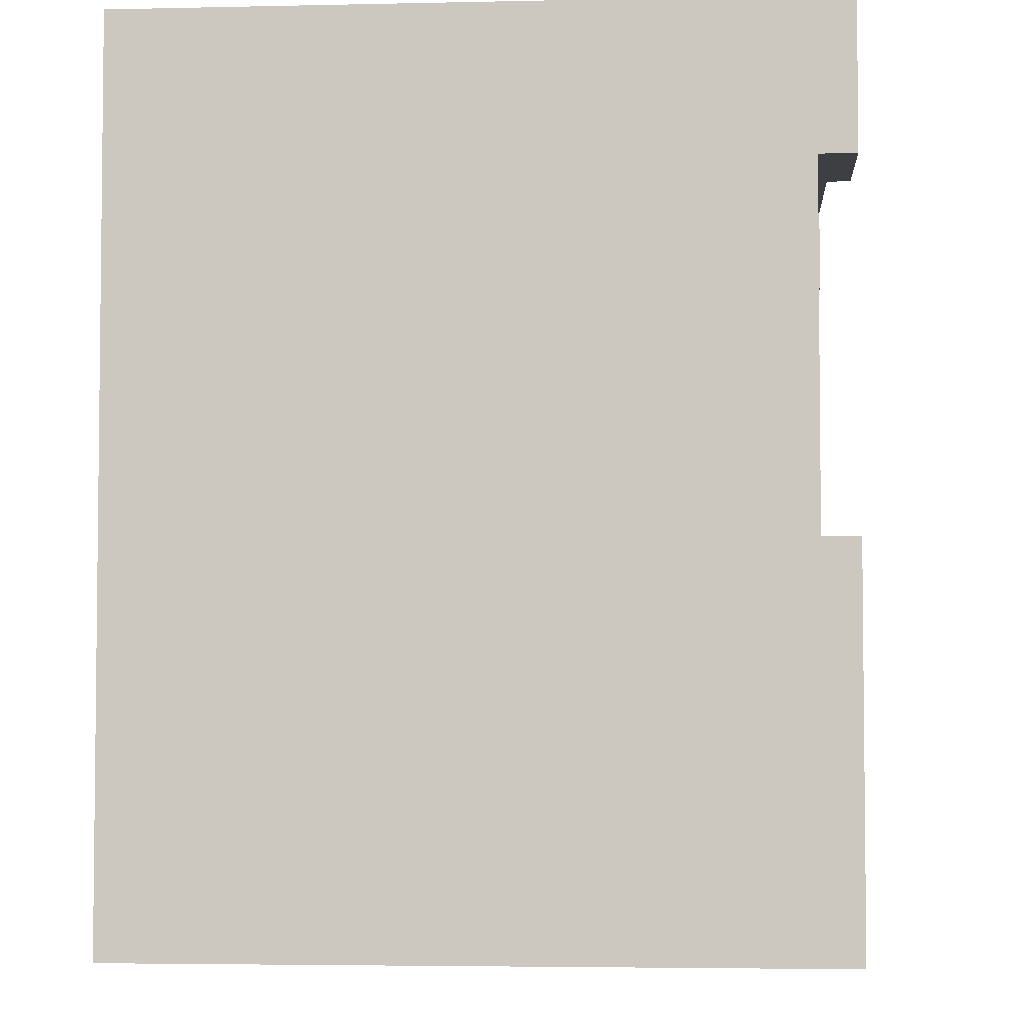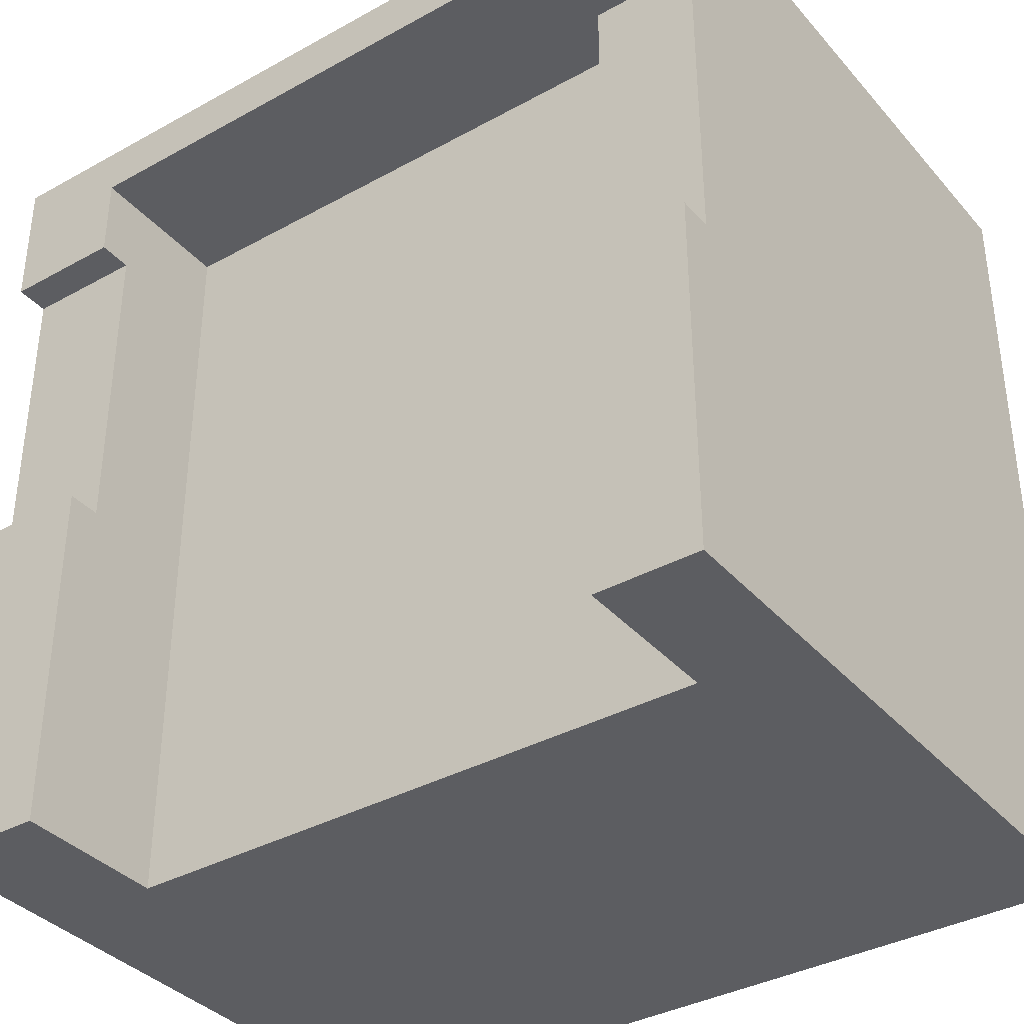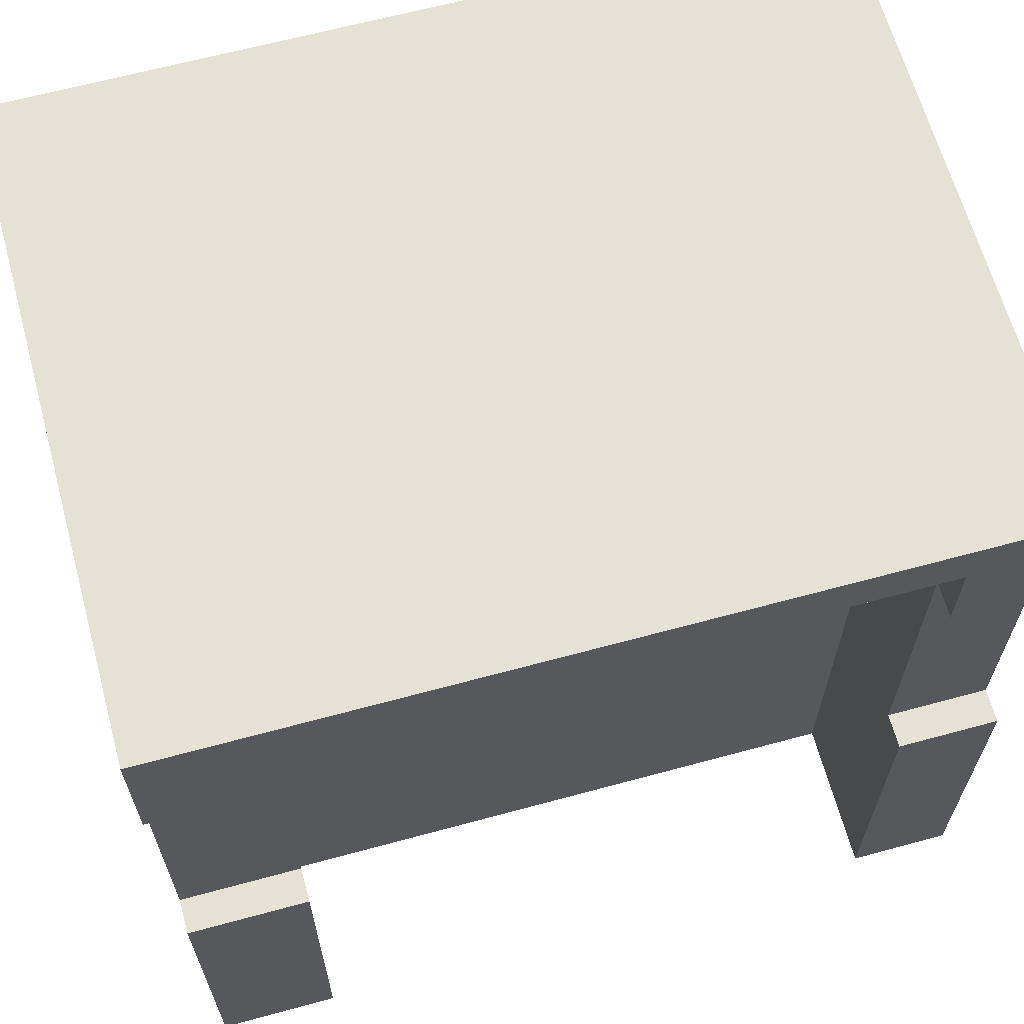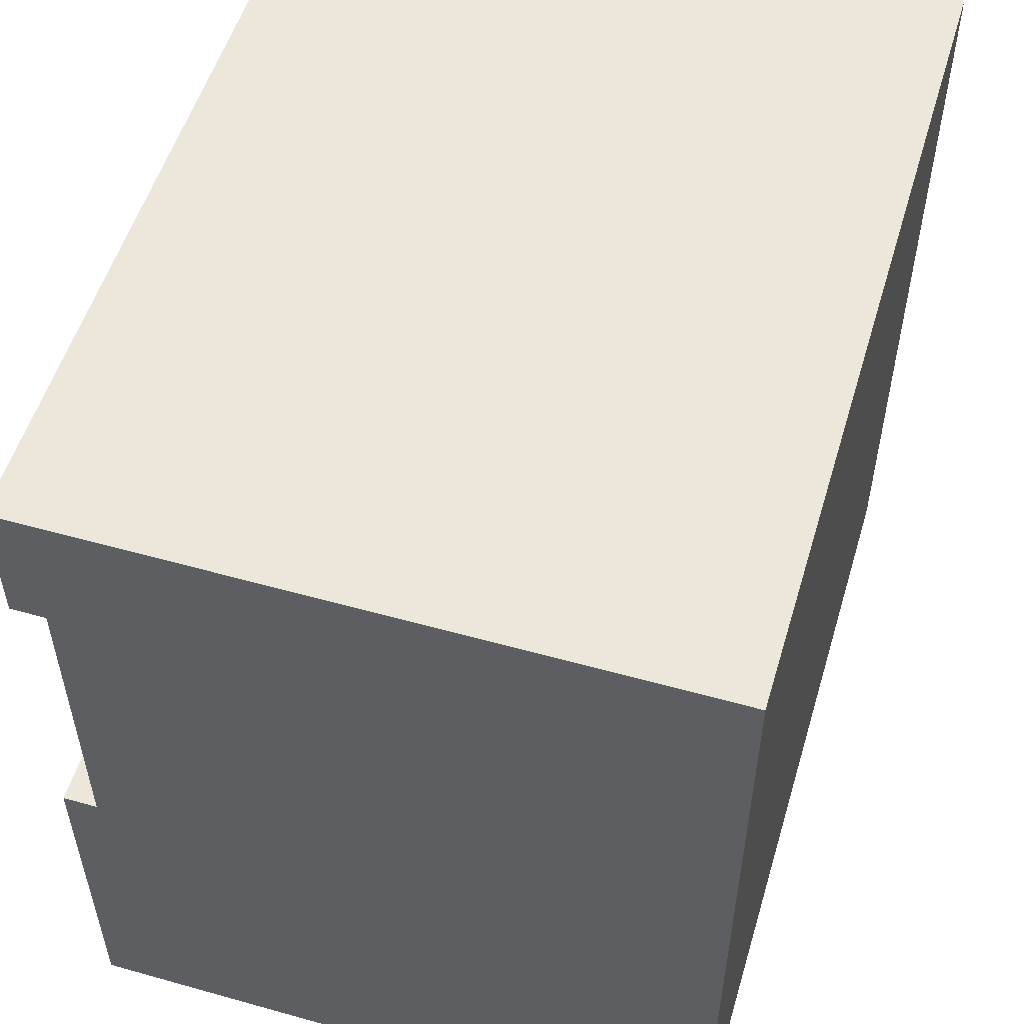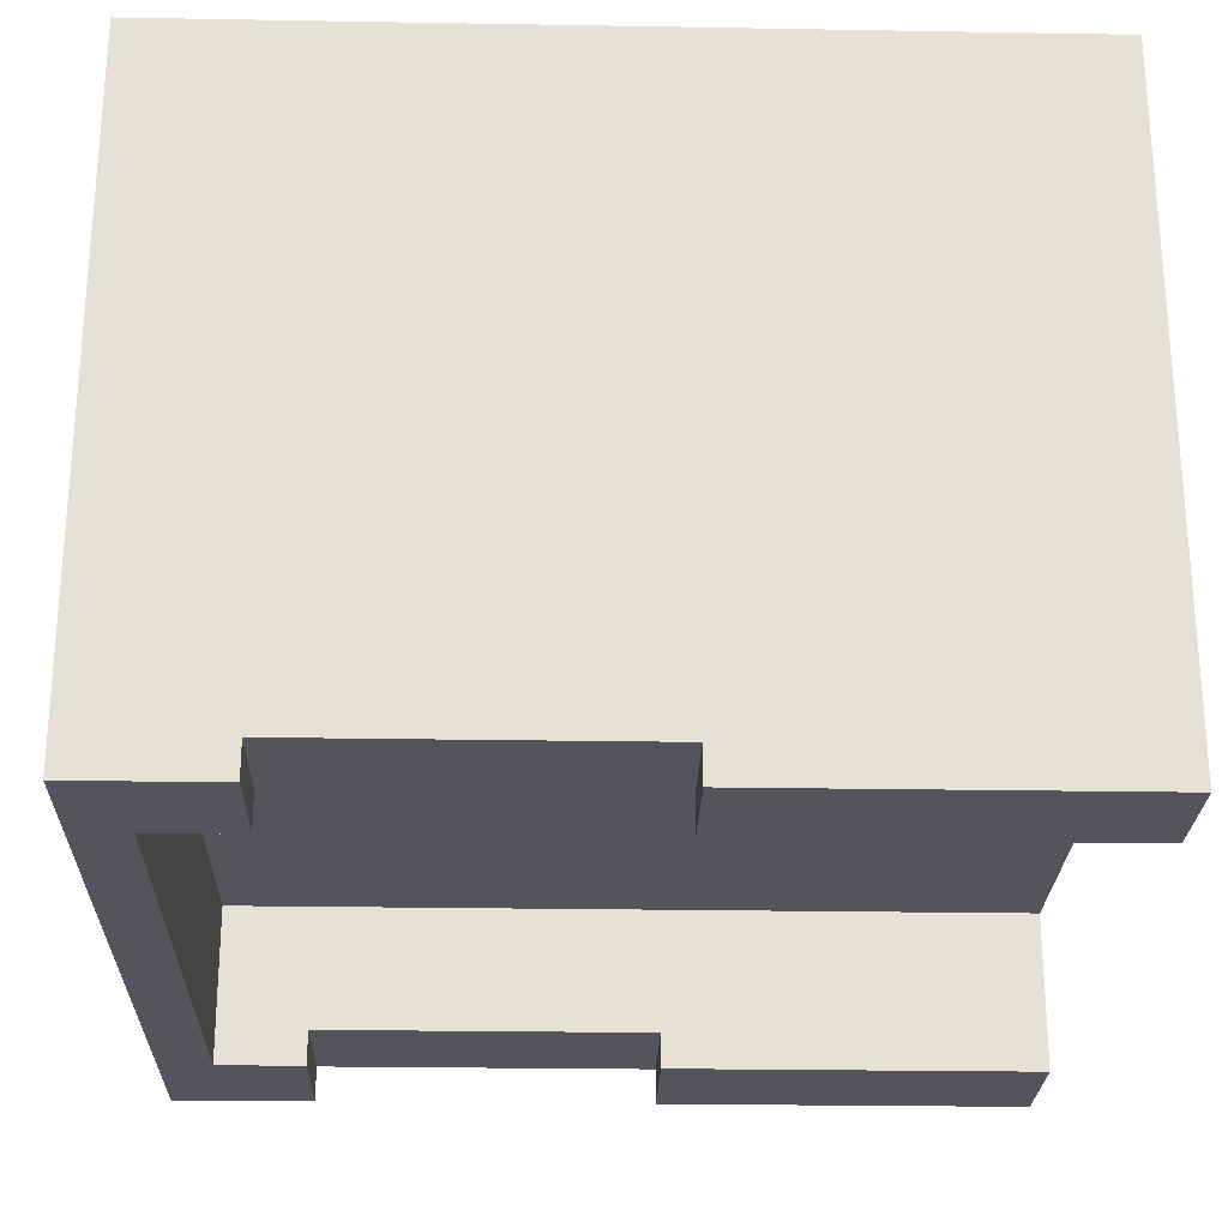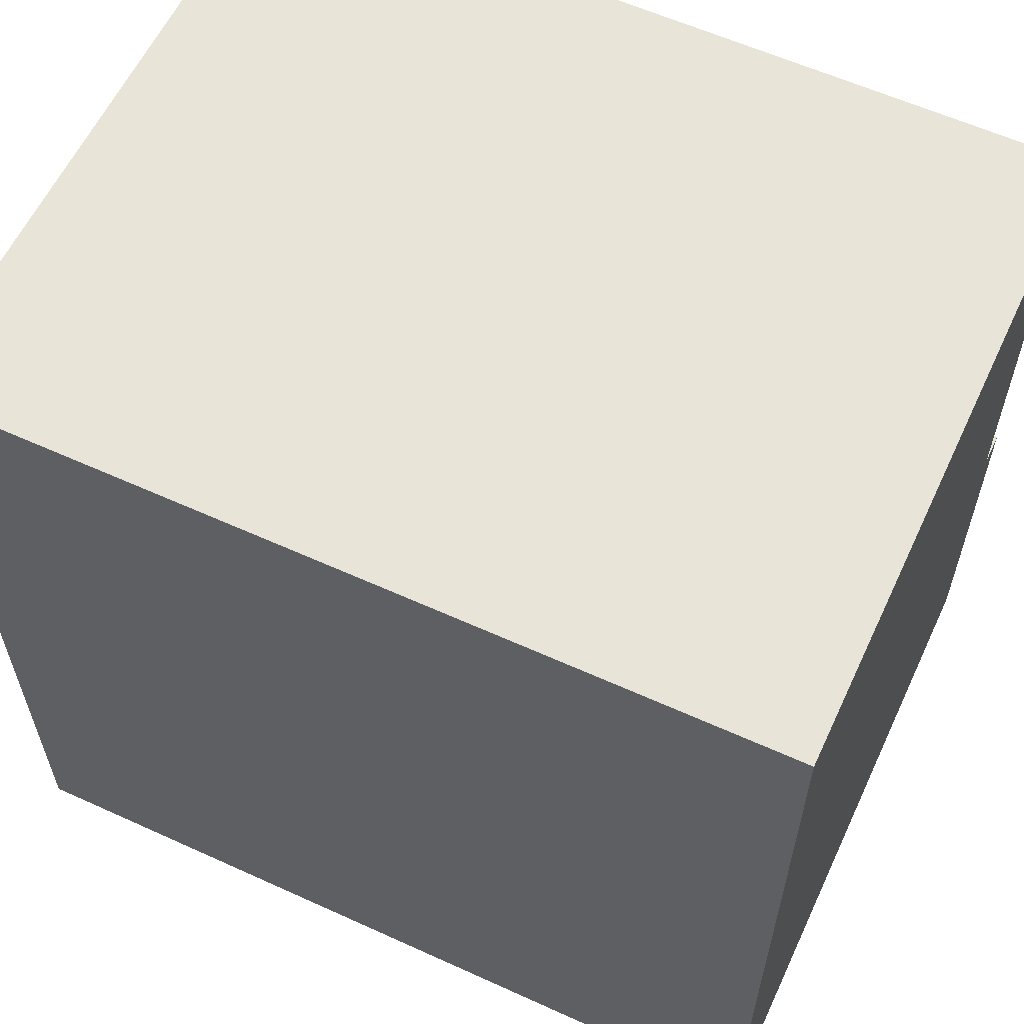
<metadata>
{"format":"obj","ext":"obj","renderer":"f3d","projection":"perspective","resolution":1024,"background":"white","views":[{"elev":-4.1,"azim":94.3,"up":"+Y"},{"elev":-36.7,"azim":-144.4,"up":"+Y"},{"elev":64.5,"azim":164.7,"up":"+Y"},{"elev":54.0,"azim":-73.4,"up":"+Y"},{"elev":-25.0,"azim":-91.6,"up":"+Z"},{"elev":59.8,"azim":25.0,"up":"+Y"}]}
</metadata>
<code>
o
v 7.2 0 -11
v 7.2 0 -7.2
v 7.2 2.1 -11
v 7.2 2.1 -10.8
v 7.2 2.1 -7.2
v 7.2 4 -11
v 7.2 4 -10.8
v 7.2 4 -7.2
v 7.2 4.8 -11
v 7.2 4.8 -7.2
v 11.3 0 -11
v 11.3 0 -10.1
v 11.3 2.1 -11
v 11.3 2.1 -10.8
v 11.3 2.1 -10.1
v 11.3 4 -11
v 11.3 4 -10.8
v 11.3 4 -10.1
v 11.3 4.5 -11
v 11.3 4.5 -10.1
v 7.8 0 -11
v 7.8 0 -10.1
v 7.8 2.1 -11
v 7.8 2.1 -10.8
v 7.8 2.1 -10.1
v 7.8 4 -11
v 7.8 4 -10.8
v 7.8 4 -10.1
v 7.8 4.5 -11
v 7.8 4.5 -10.1
v 12 0 -11
v 12 0 -7.2
v 12 2.1 -11
v 12 2.1 -10.8
v 12 2.1 -7.2
v 12 4 -11
v 12 4 -10.8
v 12 4 -7.2
v 12 4.8 -11
v 12 4.8 -7.2
v 7.2 0 -11
v 7.2 2.1 -11
v 7.2 4 -11
v 7.2 4.8 -11
v 7.8 0 -11
v 7.8 2.1 -11
v 7.8 4 -11
v 7.8 4.5 -11
v 11.3 0 -11
v 11.3 2.1 -11
v 11.3 4 -11
v 11.3 4.5 -11
v 12 0 -11
v 12 2.1 -11
v 12 4 -11
v 12 4.8 -11
v 7.2 2.1 -10.8
v 7.2 4 -10.8
v 7.8 2.1 -10.8
v 7.8 4 -10.8
v 11.3 2.1 -10.8
v 11.3 4 -10.8
v 12 2.1 -10.8
v 12 4 -10.8
v 7.8 0 -10.1
v 7.8 2.1 -10.1
v 7.8 4 -10.1
v 7.8 4.5 -10.1
v 11.3 0 -10.1
v 11.3 2.1 -10.1
v 11.3 4 -10.1
v 11.3 4.5 -10.1
v 7.2 0 -7.2
v 7.2 2.1 -7.2
v 7.2 4 -7.2
v 7.2 4.8 -7.2
v 12 0 -7.2
v 12 2.1 -7.2
v 12 4 -7.2
v 12 4.8 -7.2
v 7.2 0 -11
v 7.8 0 -11
v 11.3 0 -11
v 12 0 -11
v 7.8 0 -10.1
v 11.3 0 -10.1
v 7.8 0 -10
v 11.3 0 -10
v 7.2 0 -7.2
v 12 0 -7.2
v 7.2 4 -11
v 7.8 4 -11
v 11.3 4 -11
v 12 4 -11
v 7.2 4 -10.8
v 7.8 4 -10.8
v 11.3 4 -10.8
v 12 4 -10.8
v 7.8 4.5 -11
v 11.3 4.5 -11
v 7.8 4.5 -10.1
v 11.3 4.5 -10.1
v 7.2 2.1 -11
v 7.8 2.1 -11
v 11.3 2.1 -11
v 12 2.1 -11
v 7.2 2.1 -10.8
v 7.8 2.1 -10.8
v 11.3 2.1 -10.8
v 12 2.1 -10.8
v 7.2 4.8 -11
v 12 4.8 -11
v 7.2 4.8 -7.2
v 12 4.8 -7.2
f 1 2 3
f 3 2 4
f 4 2 5
f 4 5 7
f 7 5 8
f 6 7 9
f 7 8 9
f 9 8 10
f 11 12 13
f 13 12 14
f 14 12 15
f 14 15 17
f 17 15 18
f 16 17 19
f 17 18 19
f 19 18 20
f 23 22 21
f 24 22 23
f 25 22 24
f 27 25 24
f 28 25 27
f 29 27 26
f 29 28 27
f 30 28 29
f 33 32 31
f 34 32 33
f 35 32 34
f 37 35 34
f 38 35 37
f 39 37 36
f 39 38 37
f 40 38 39
f 41 42 45
f 45 42 46
f 43 44 47
f 47 44 48
f 48 44 52
f 49 50 53
f 53 50 54
f 51 52 55
f 52 44 56
f 55 52 56
f 57 58 59
f 59 58 60
f 61 62 63
f 63 62 64
f 65 66 69
f 67 68 69
f 66 67 69
f 69 68 70
f 70 68 71
f 71 68 72
f 77 74 73
f 78 75 74
f 78 74 77
f 79 76 75
f 79 75 78
f 80 76 79
f 81 82 85
f 83 84 86
f 81 85 87
f 85 86 87
f 86 84 88
f 87 86 88
f 81 87 89
f 87 88 89
f 88 84 90
f 89 88 90
f 91 92 95
f 95 92 96
f 93 94 97
f 97 94 98
f 99 100 101
f 101 100 102
f 107 104 103
f 108 104 107
f 109 106 105
f 110 106 109
f 113 112 111
f 114 112 113

</code>
